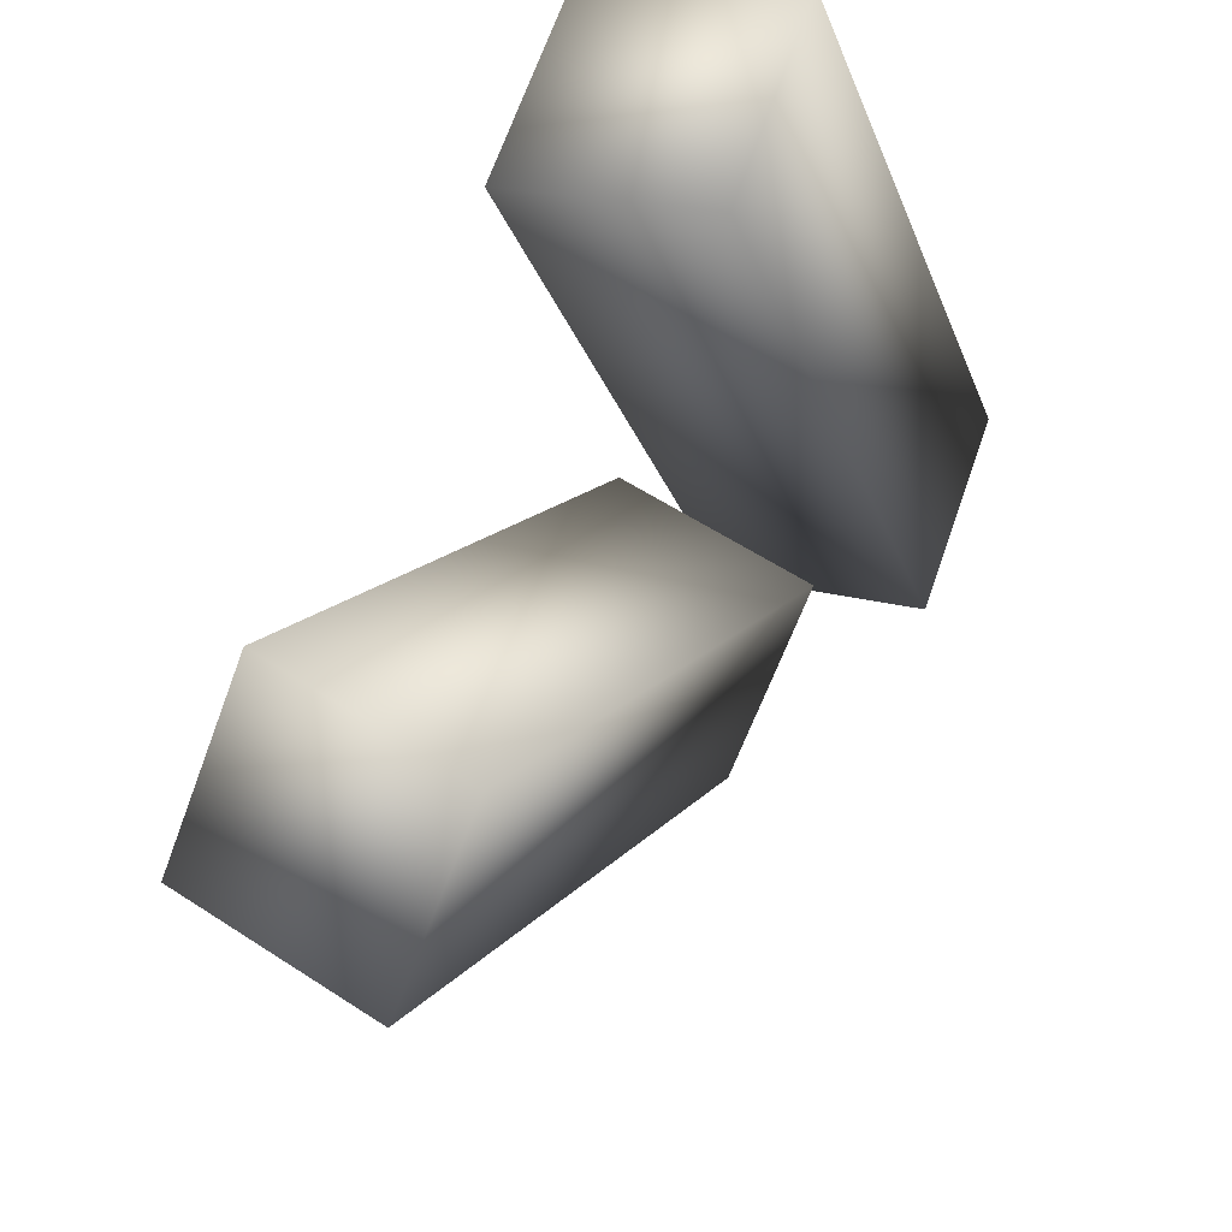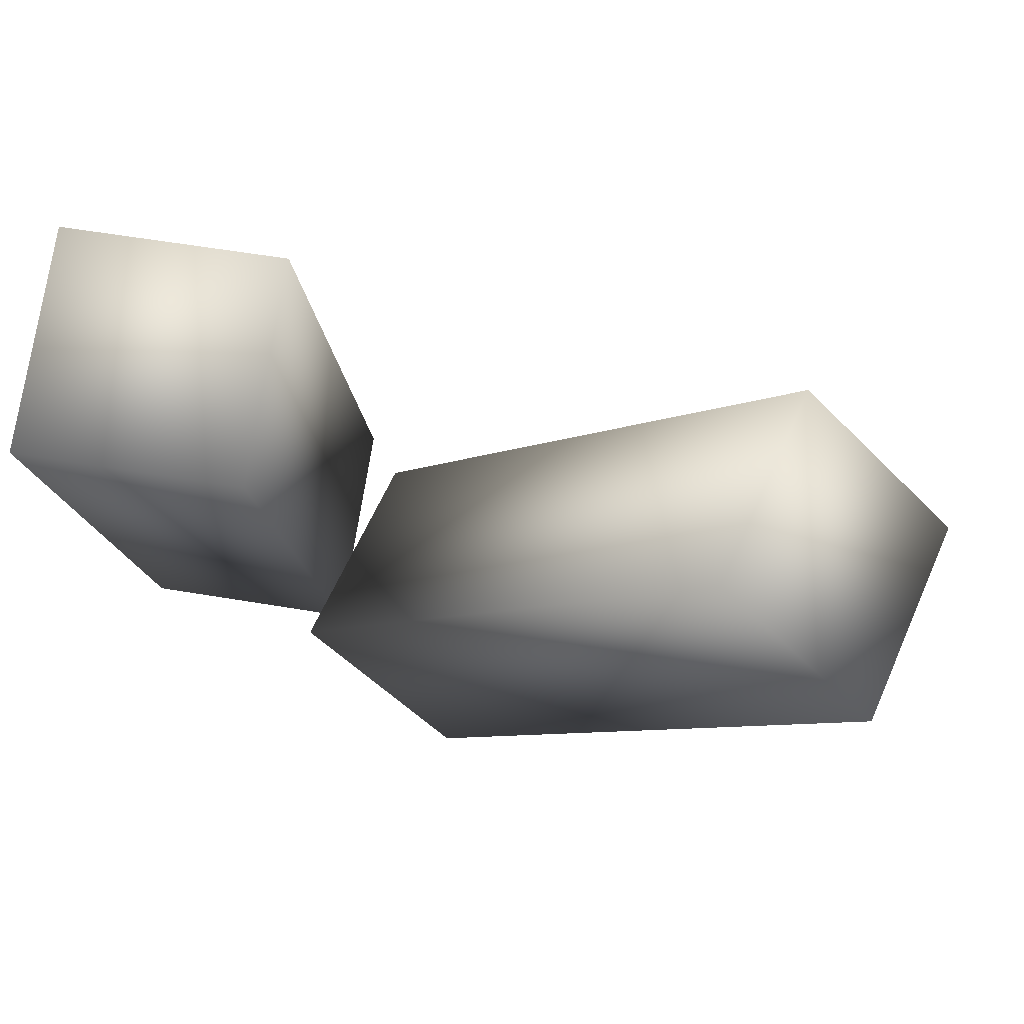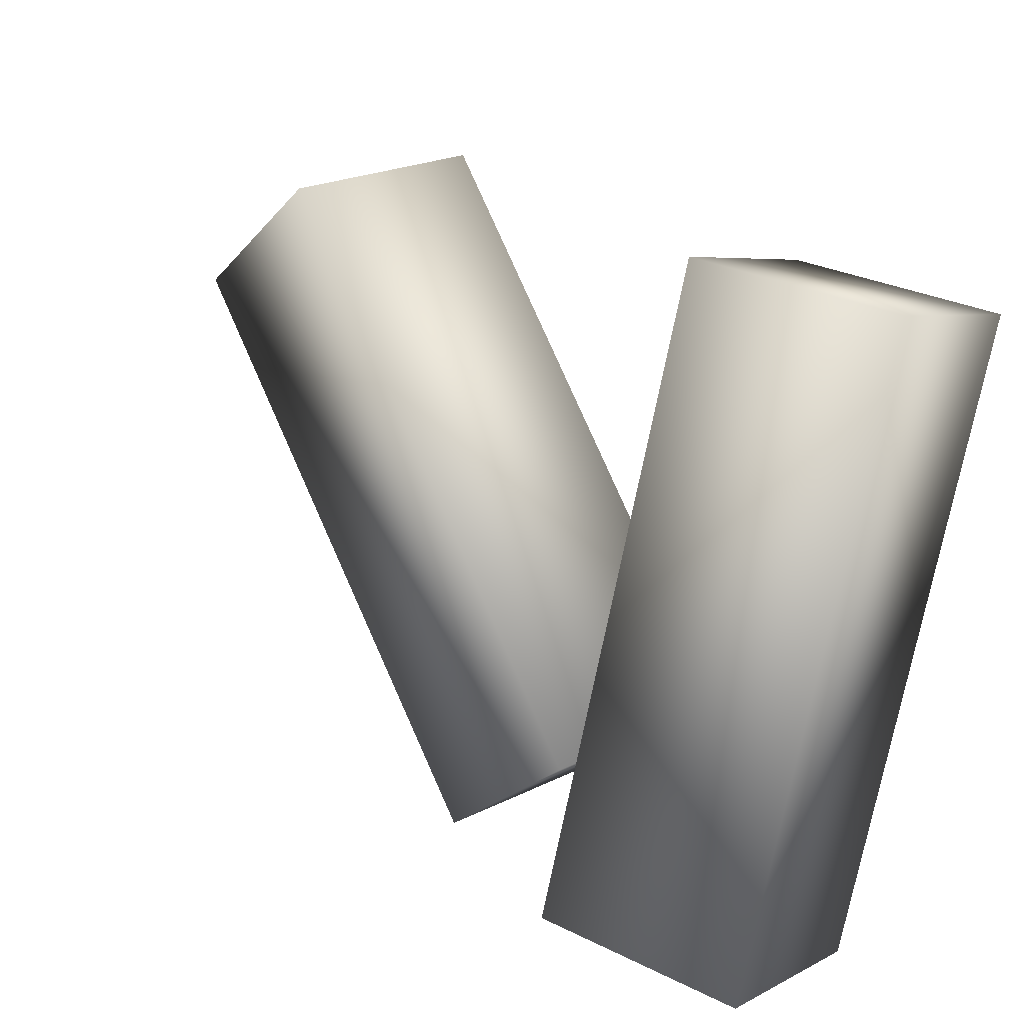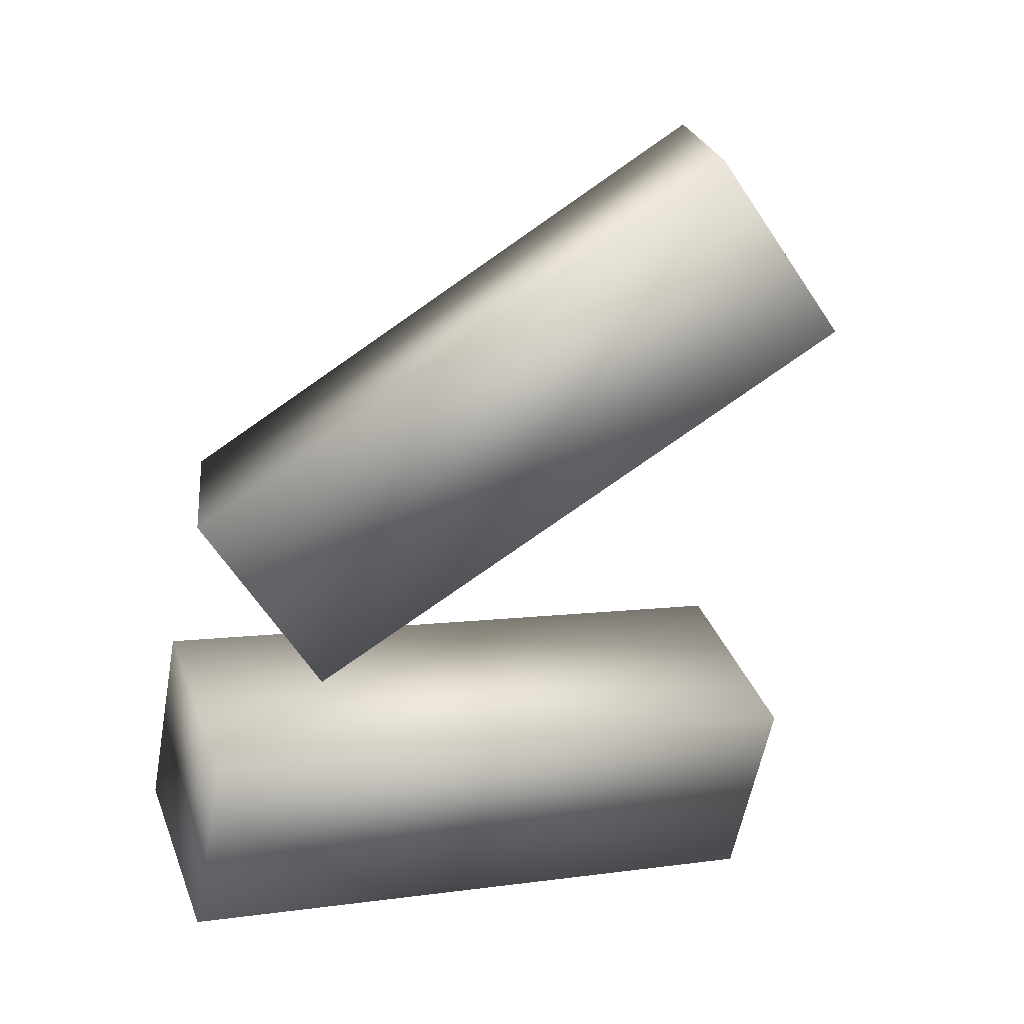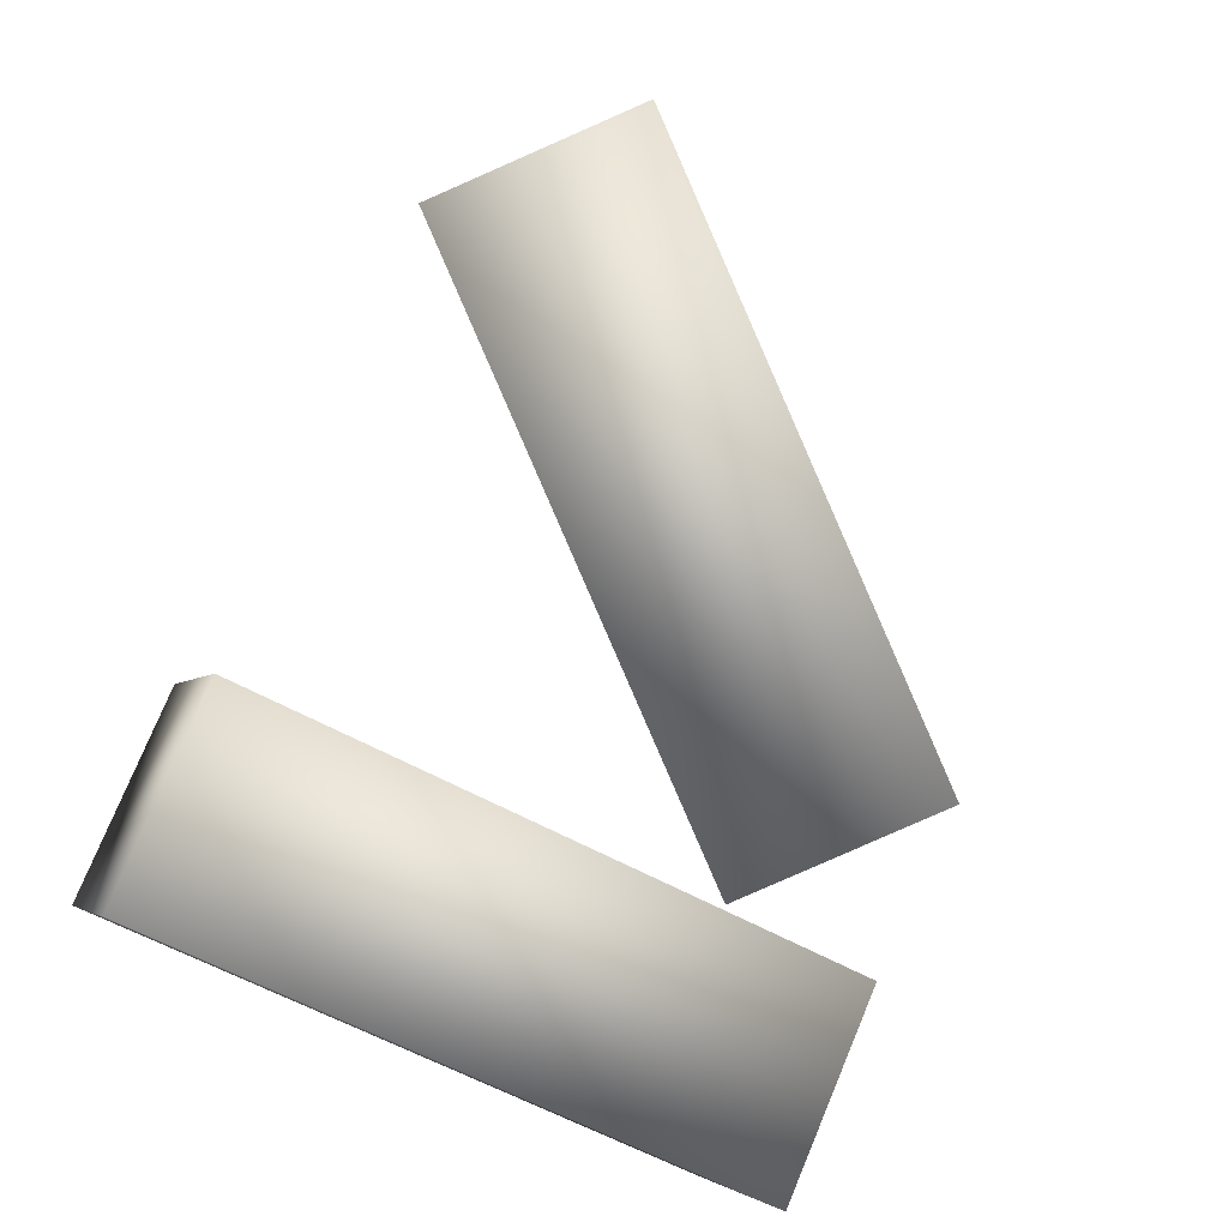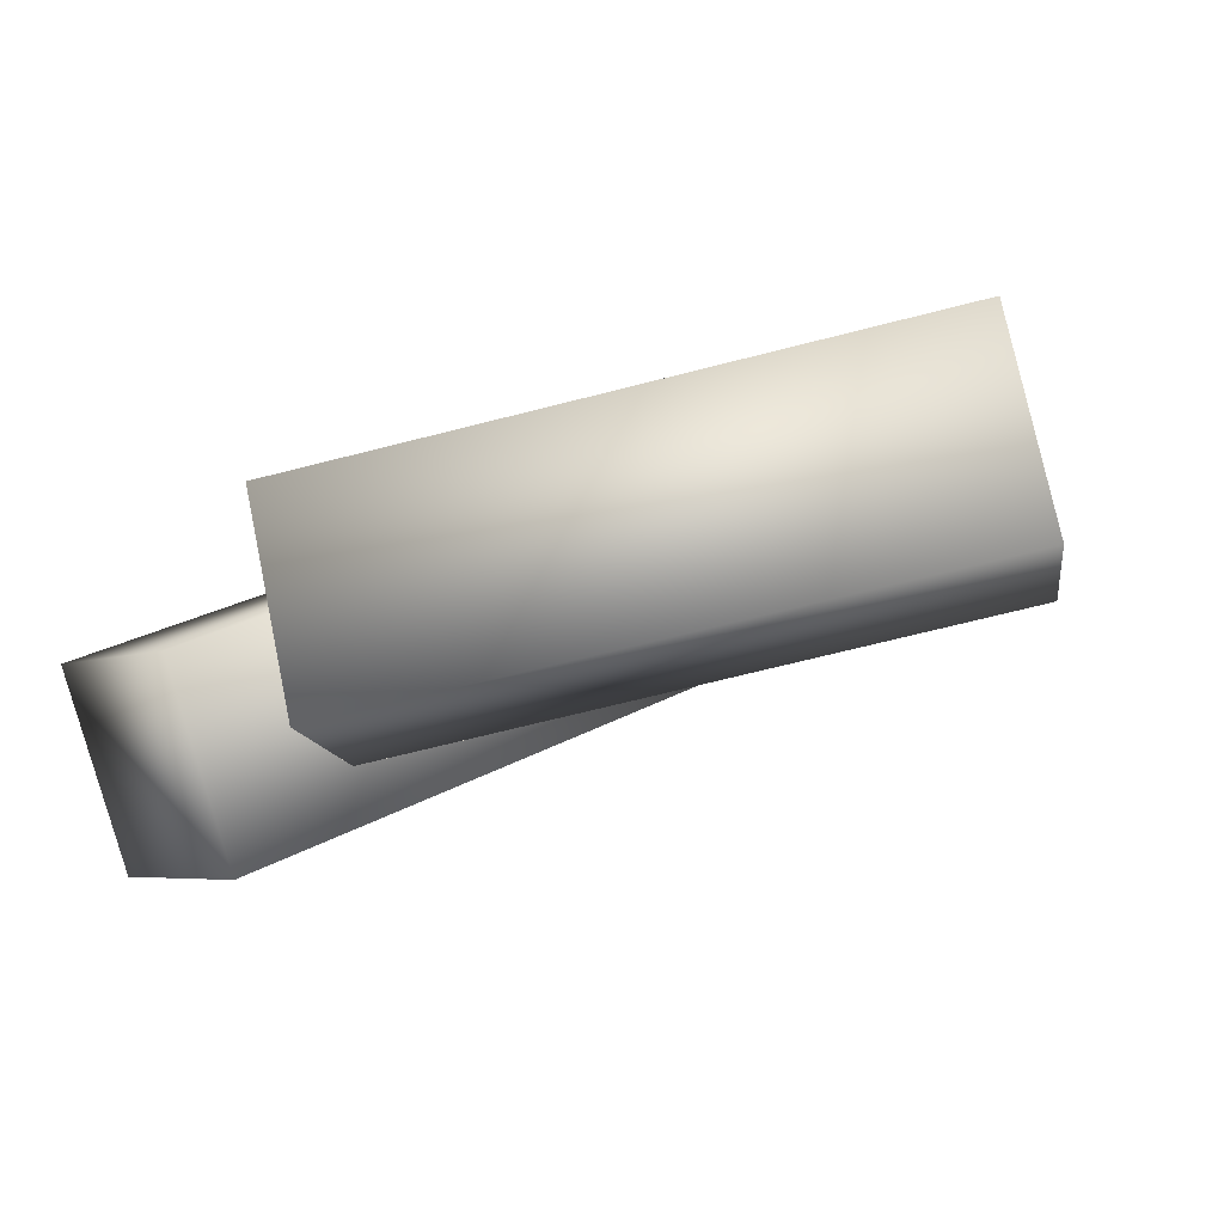
<metadata>
{"format":"obj","ext":"obj","renderer":"f3d","projection":"perspective","resolution":1024,"background":"white","views":[{"elev":67.4,"azim":109.3,"up":"+Y"},{"elev":57.5,"azim":10.0,"up":"+Y"},{"elev":29.7,"azim":-144.1,"up":"+Y"},{"elev":-57.2,"azim":79.7,"up":"+Z"},{"elev":78.0,"azim":-67.2,"up":"+Z"},{"elev":-5.0,"azim":53.7,"up":"+Z"}]}
</metadata>
<code>
v  -5.184 -10.85 28.08
v  -3.935 -10.47 23.09
v  -0.286 -14.06 23.73
v  -1.534 -14.45 28.72
v  5.104 0.1972 31.51
v  8.754 -3.397 32.15
v  10 -3.01 27.15
v  6.353 0.5843 26.52
v  -10.32 -14.43 25.5
v  -10.32 -12.67 20.65
v  -5.161 -12.67 20.65
v  -5.161 -14.43 25.5
v  -10.32 0.1167 30.79
v  -5.161 0.1167 30.79
v  -5.161 1.882 25.94
v  -10.32 1.882 25.94
o Object004
g Object004
f 1 2 3
f 3 4 1
f 5 6 7
f 7 8 5
f 1 4 6
f 6 5 1
f 4 3 7
f 7 6 4
f 3 2 8
f 8 7 3
f 2 1 5
f 5 8 2
f 9 10 11
f 11 12 9
f 13 14 15
f 15 16 13
f 9 12 14
f 14 13 9
f 12 11 15
f 15 14 12
f 11 10 16
f 16 15 11
f 10 9 13
f 13 16 10

</code>
